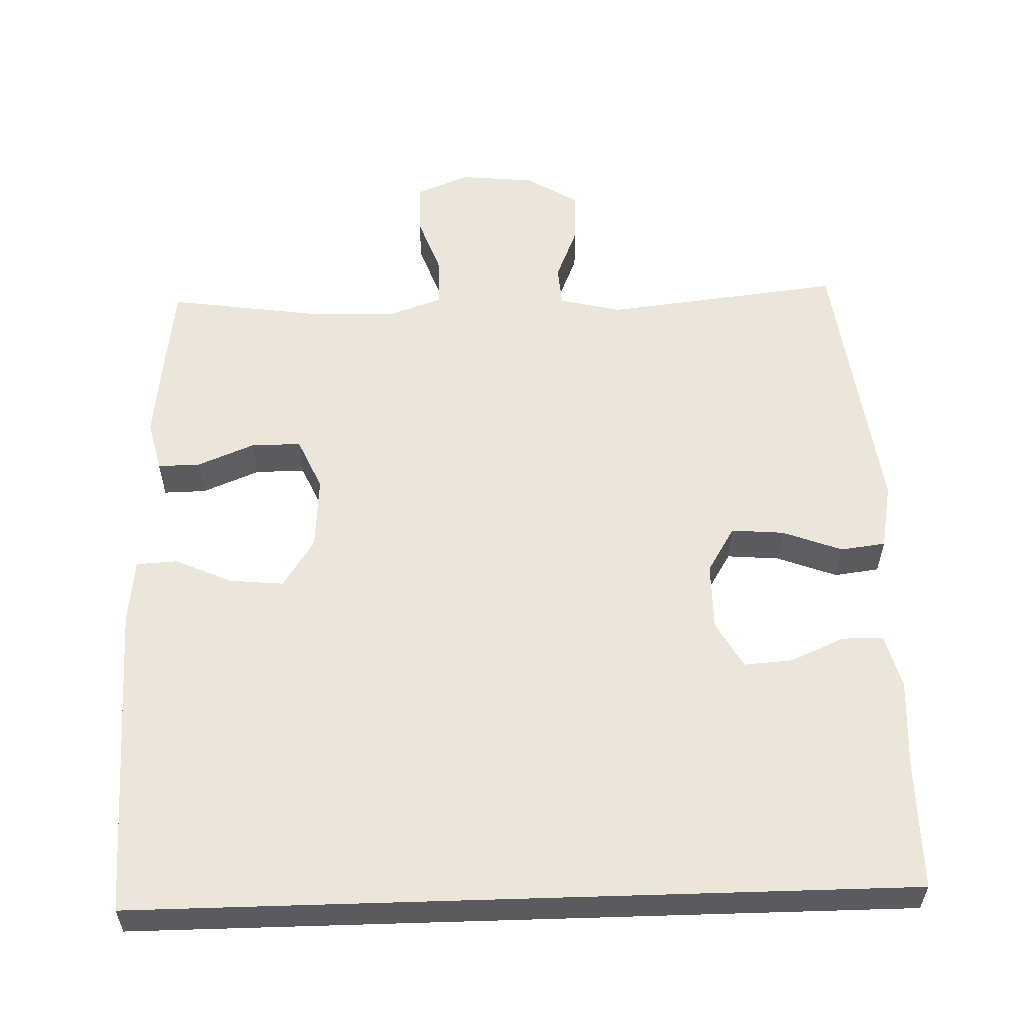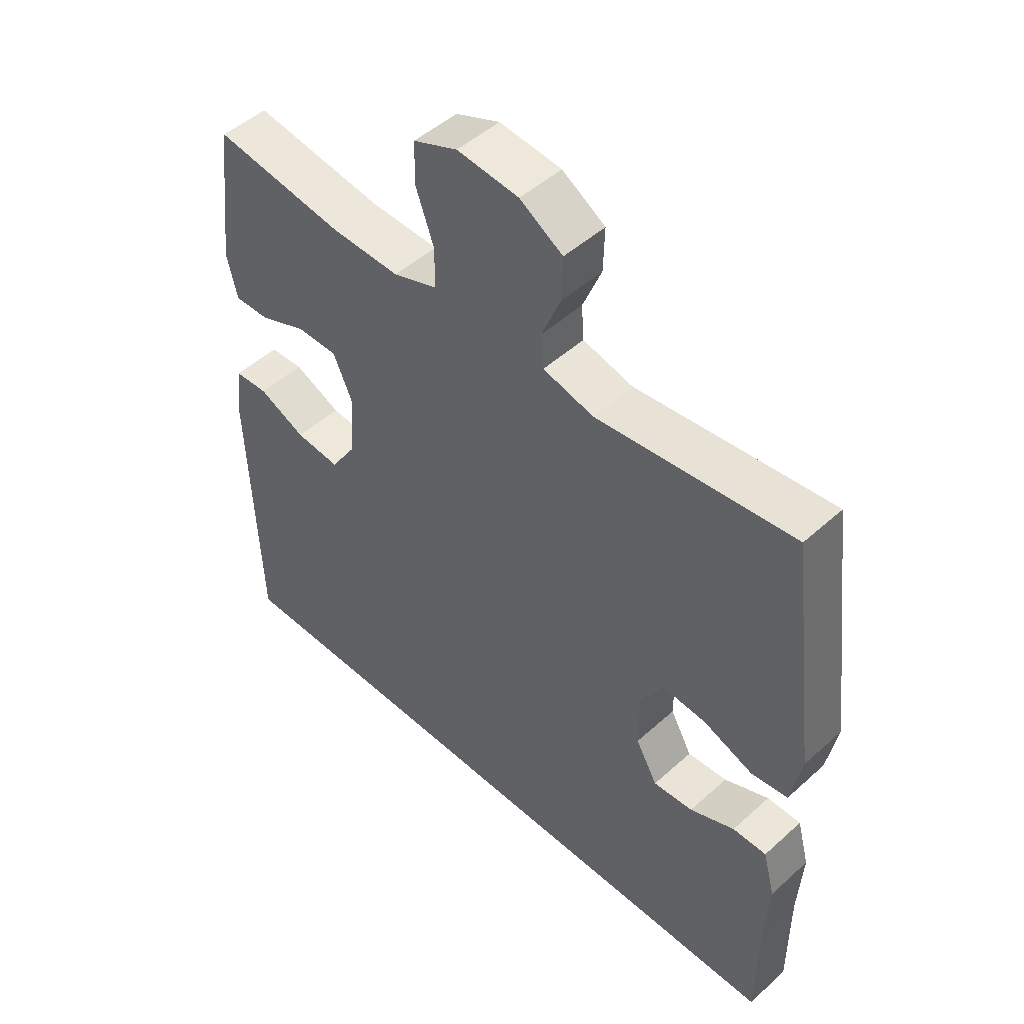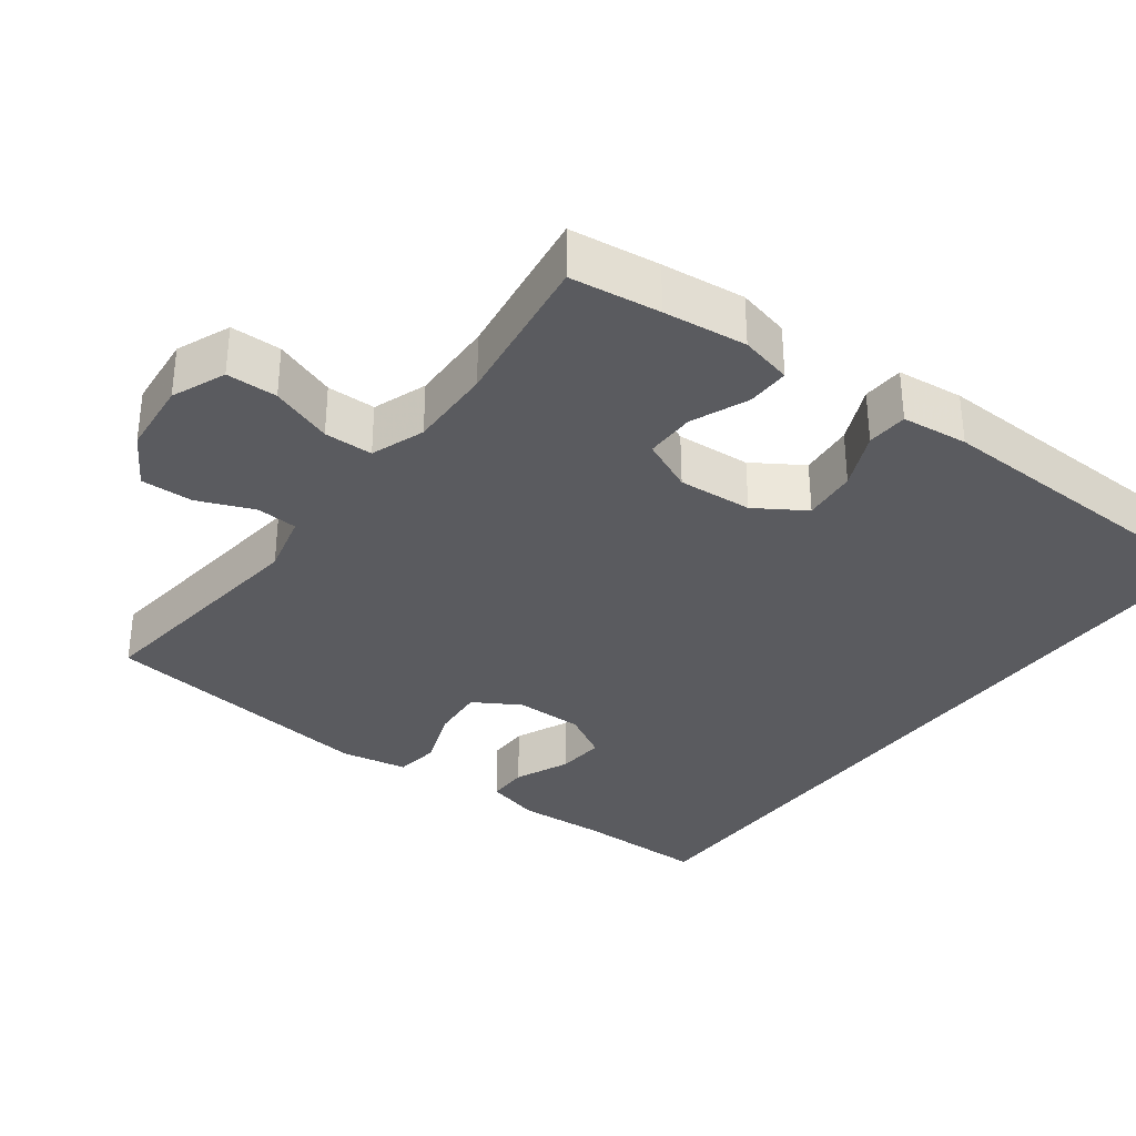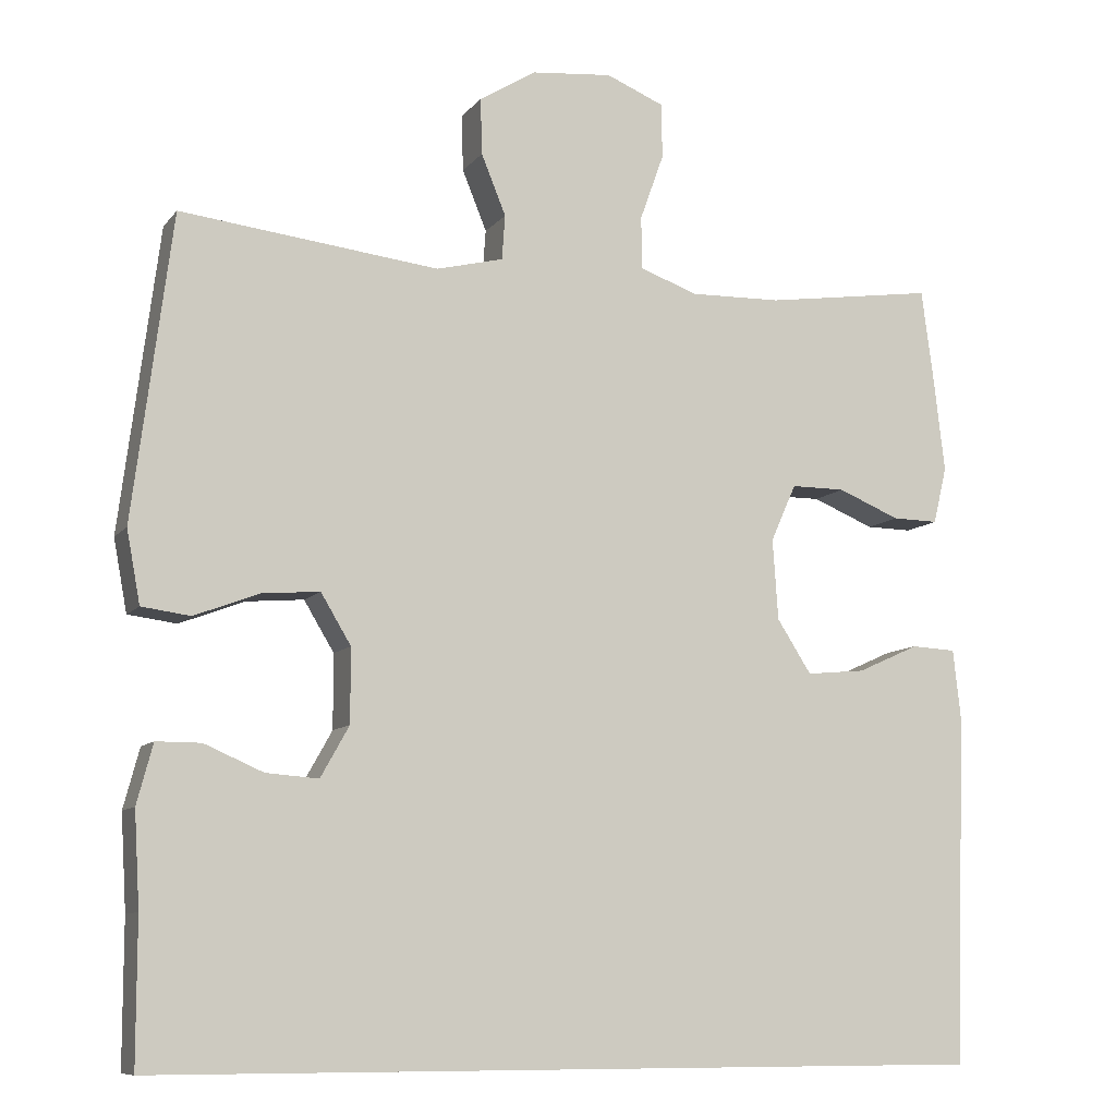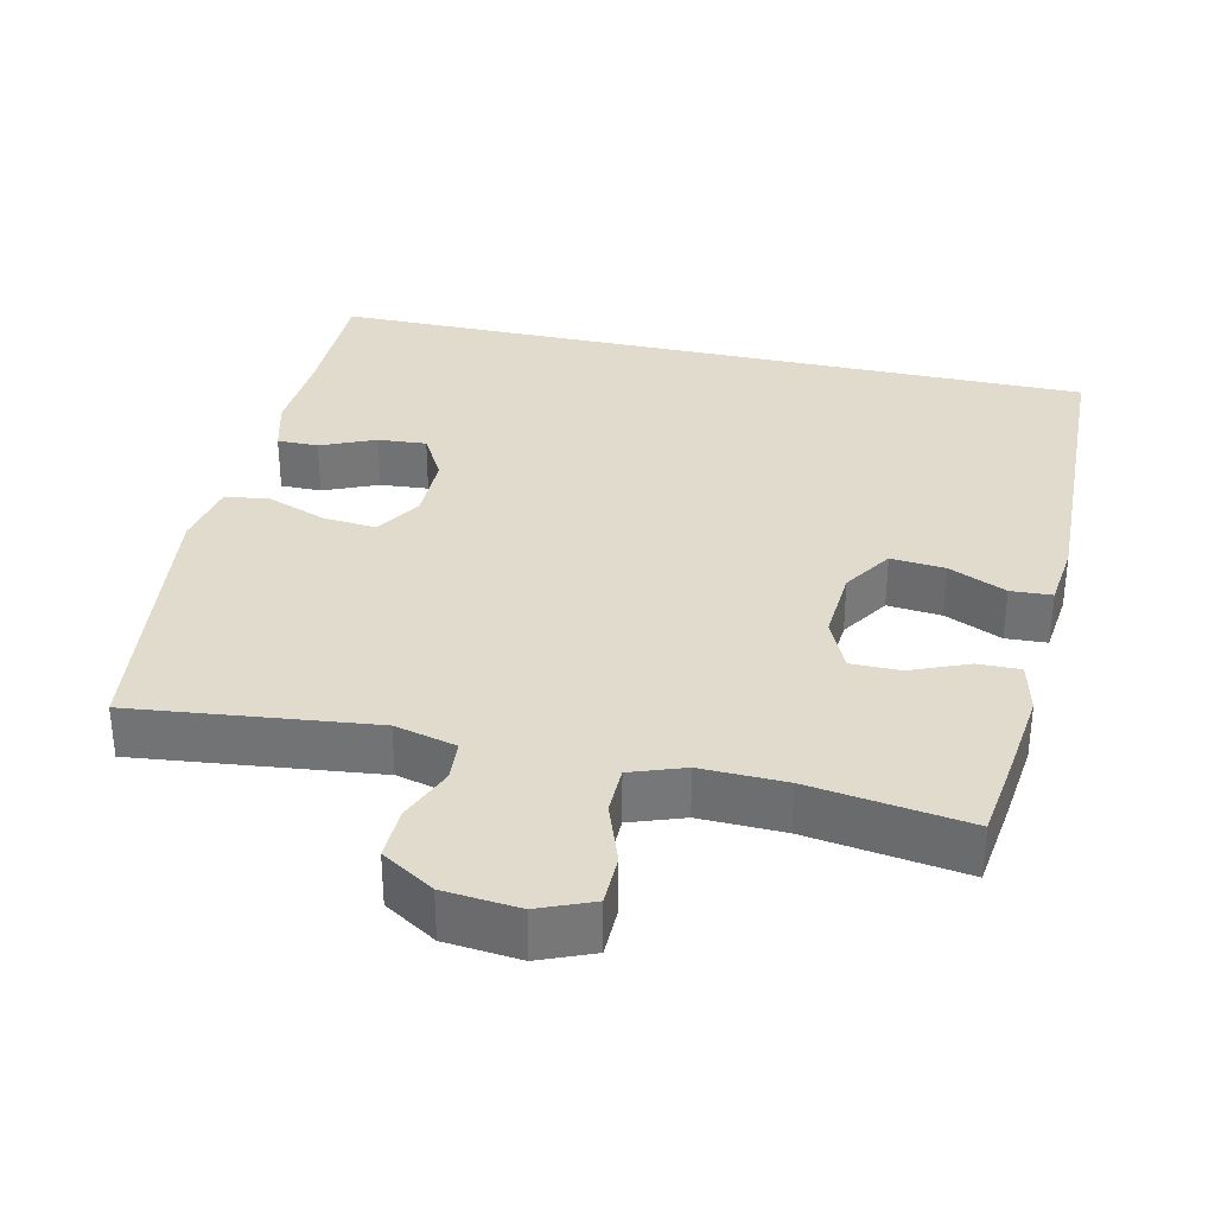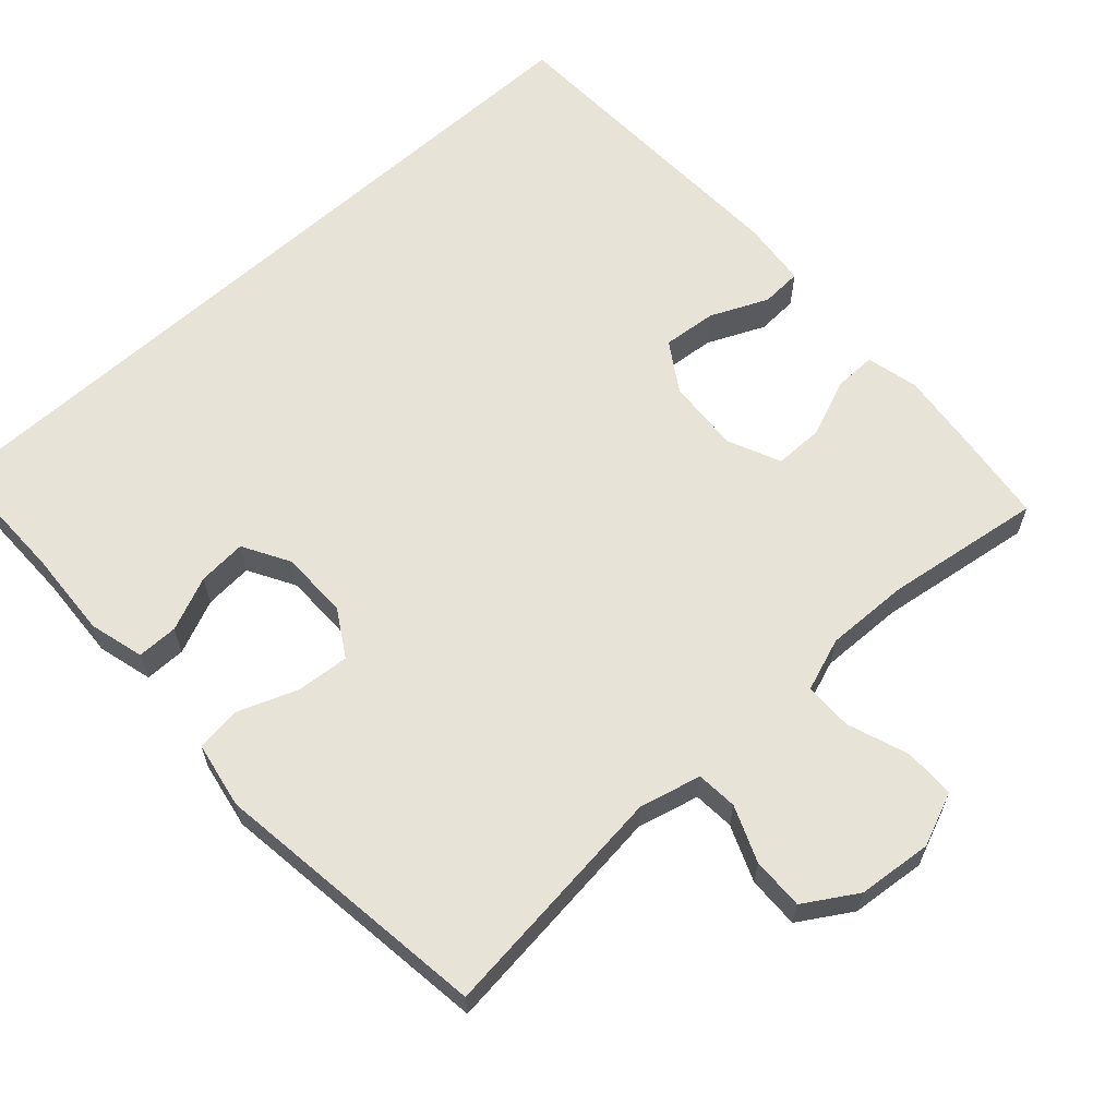
<metadata>
{"format":"obj","ext":"obj","renderer":"f3d","projection":"perspective","resolution":1024,"background":"white","views":[{"elev":56.9,"azim":178.2,"up":"+Y"},{"elev":48.9,"azim":-135.0,"up":"+Z"},{"elev":-33.5,"azim":53.1,"up":"+Y"},{"elev":-9.3,"azim":-21.7,"up":"+Z"},{"elev":33.3,"azim":12.7,"up":"+Y"},{"elev":62.6,"azim":-42.3,"up":"+Y"}]}
</metadata>
<code>
v 0.529 0.07 -0.5
v -0.524 0.07 -0.5
v -0.524 0.07 -0.32
v -0.531 0.07 -0.202
v -0.511 0.07 -0.127
v -0.455 0.07 -0.127
v -0.381 0.07 -0.159
v -0.315 0.07 -0.164
v -0.279 0.07 -0.1
v -0.279 0.07 -0.007
v -0.317 0.07 0.056
v -0.389 0.07 0.05
v -0.471 0.07 0.019
v -0.532 0.07 0.027
v -0.549 0.07 0.118
v -0.5 0.07 0.5
v -0.175 0.07 0.463
v -0.091 0.07 0.484
v -0.087 0.07 0.54
v -0.118 0.07 0.616
v -0.12 0.07 0.687
v -0.049 0.07 0.731
v 0.053 0.07 0.741
v 0.126 0.07 0.711
v 0.127 0.07 0.642
v 0.097 0.07 0.558
v 0.098 0.07 0.492
v 0.171 0.07 0.466
v 0.286 0.07 0.469
v 0.5 0.07 0.5
v 0.516 0.07 0.378
v 0.529 0.07 0.265
v 0.512 0.07 0.194
v 0.454 0.07 0.195
v 0.376 0.07 0.227
v 0.308 0.07 0.227
v 0.276 0.07 0.155
v 0.283 0.07 0.054
v 0.326 0.07 -0.013
v 0.4 0.07 -0.006
v 0.478 0.07 0.029
v 0.534 0.07 0.026
v 0.544 0.07 -0.064
v 0.529 0 -0.5
v -0.524 0 -0.5
v -0.524 0 -0.32
v -0.531 0 -0.202
v -0.511 0 -0.127
v -0.455 0 -0.127
v -0.381 0 -0.159
v -0.315 0 -0.164
v -0.279 0 -0.1
v -0.279 0 -0.007
v -0.317 0 0.056
v -0.389 0 0.05
v -0.471 0 0.019
v -0.532 0 0.027
v -0.549 0 0.118
v -0.5 0 0.5
v -0.175 0 0.463
v -0.091 0 0.484
v -0.087 0 0.54
v -0.118 0 0.616
v -0.12 0 0.687
v -0.049 0 0.731
v 0.053 0 0.741
v 0.126 0 0.711
v 0.127 0 0.642
v 0.097 0 0.558
v 0.098 0 0.492
v 0.171 0 0.466
v 0.286 0 0.469
v 0.5 0 0.5
v 0.516 0 0.378
v 0.529 0 0.265
v 0.512 0 0.194
v 0.454 0 0.195
v 0.376 0 0.227
v 0.308 0 0.227
v 0.276 0 0.155
v 0.283 0 0.054
v 0.326 0 -0.013
v 0.4 0 -0.006
v 0.478 0 0.029
v 0.534 0 0.026
v 0.544 0 -0.064
f 40 41 42 43
f 39 40 43 1
f 38 39 1 2
f 37 38 2 3
f 36 37 3
f 32 33 34 35
f 32 35 36
f 29 30 31 32
f 28 29 32 36
f 27 28 36
f 23 24 25 26
f 23 26 27
f 22 23 27
f 19 20 21 22
f 18 19 22 27
f 17 18 27 36
f 12 13 14 15
f 11 12 15 16
f 10 11 16 17
f 4 5 6 7
f 4 7 8
f 3 4 8
f 36 3 8
f 9 10 17 36
f 8 9 36
f 86 85 84 83
f 44 86 83 82
f 45 44 82 81
f 46 45 81 80
f 46 80 79
f 78 77 76 75
f 79 78 75
f 75 74 73 72
f 79 75 72 71
f 79 71 70
f 69 68 67 66
f 70 69 66
f 70 66 65
f 65 64 63 62
f 70 65 62 61
f 79 70 61 60
f 58 57 56 55
f 59 58 55 54
f 60 59 54 53
f 50 49 48 47
f 51 50 47
f 51 47 46
f 51 46 79
f 79 60 53 52
f 79 52 51
f 1 44 45 2
f 2 45 46 3
f 3 46 47 4
f 4 47 48 5
f 5 48 49 6
f 6 49 50 7
f 7 50 51 8
f 8 51 52 9
f 9 52 53 10
f 10 53 54 11
f 11 54 55 12
f 12 55 56 13
f 13 56 57 14
f 14 57 58 15
f 15 58 59 16
f 16 59 60 17
f 17 60 61 18
f 18 61 62 19
f 19 62 63 20
f 20 63 64 21
f 21 64 65 22
f 22 65 66 23
f 23 66 67 24
f 24 67 68 25
f 25 68 69 26
f 26 69 70 27
f 27 70 71 28
f 28 71 72 29
f 29 72 73 30
f 30 73 74 31
f 31 74 75 32
f 32 75 76 33
f 33 76 77 34
f 34 77 78 35
f 35 78 79 36
f 36 79 80 37
f 37 80 81 38
f 38 81 82 39
f 39 82 83 40
f 40 83 84 41
f 41 84 85 42
f 42 85 86 43
f 43 86 44 1

</code>
